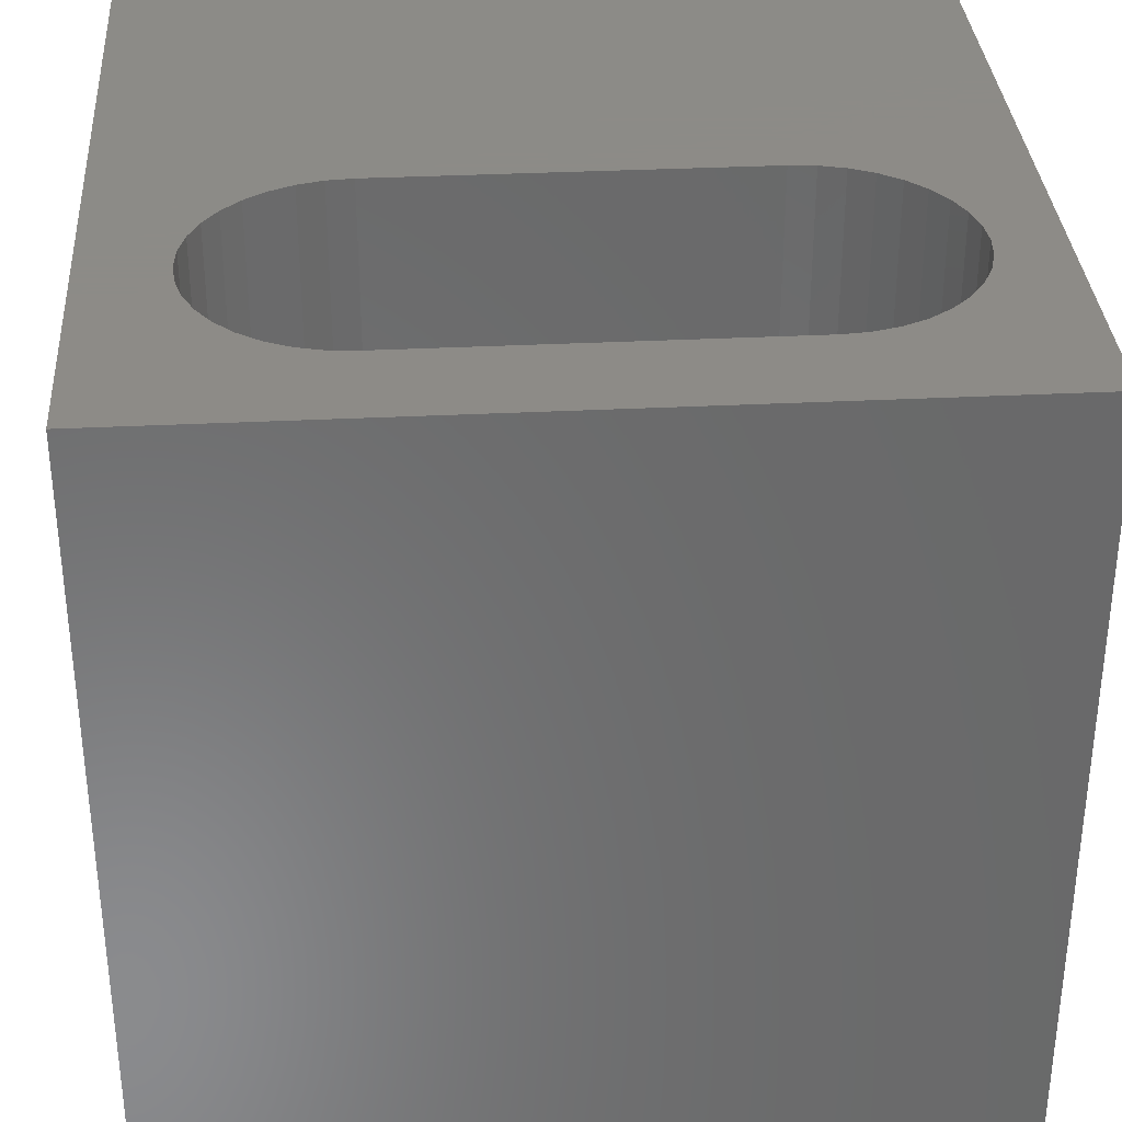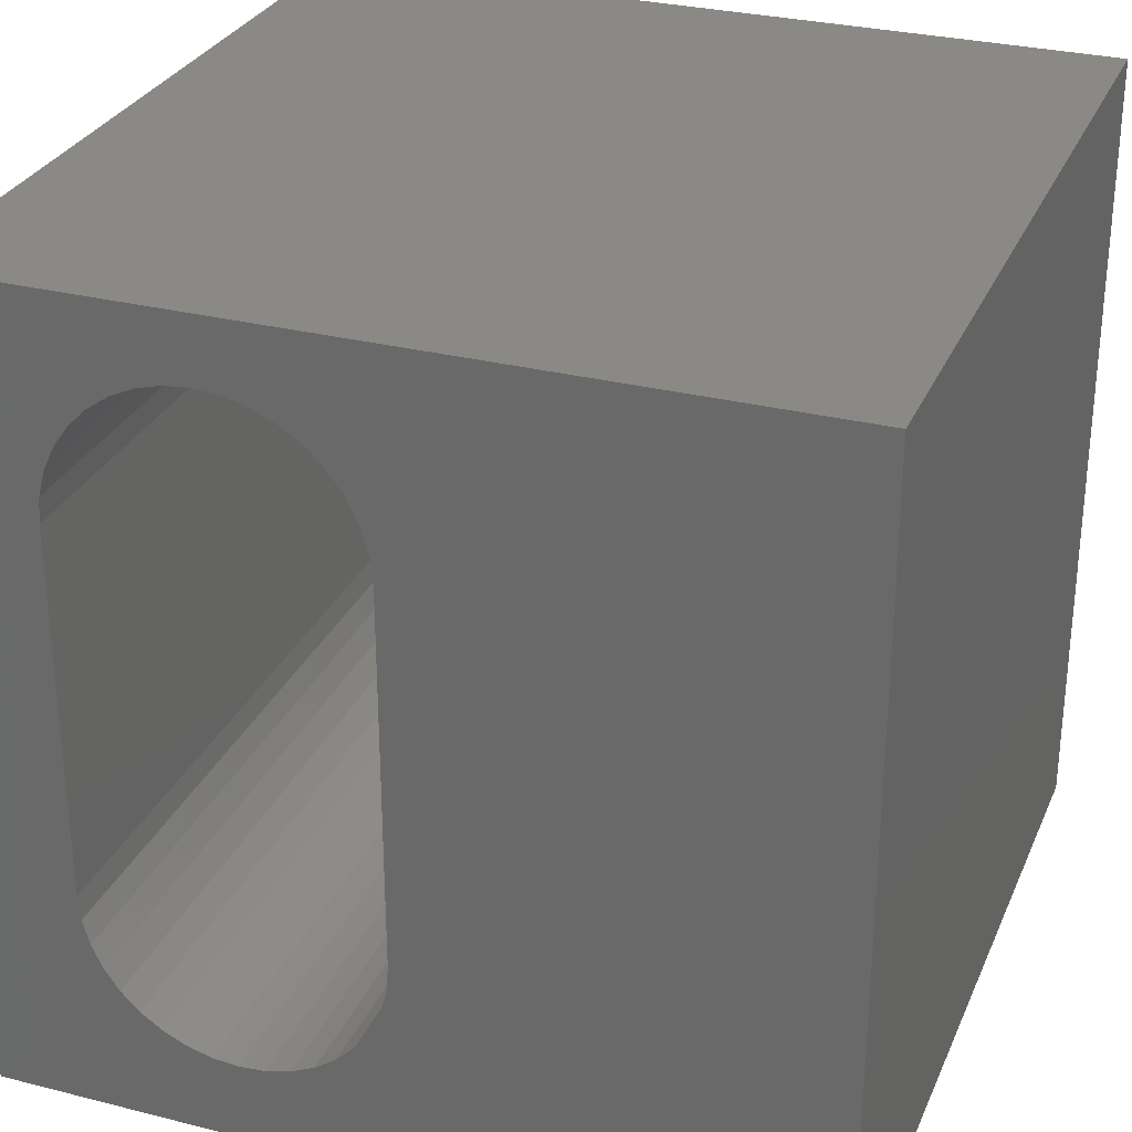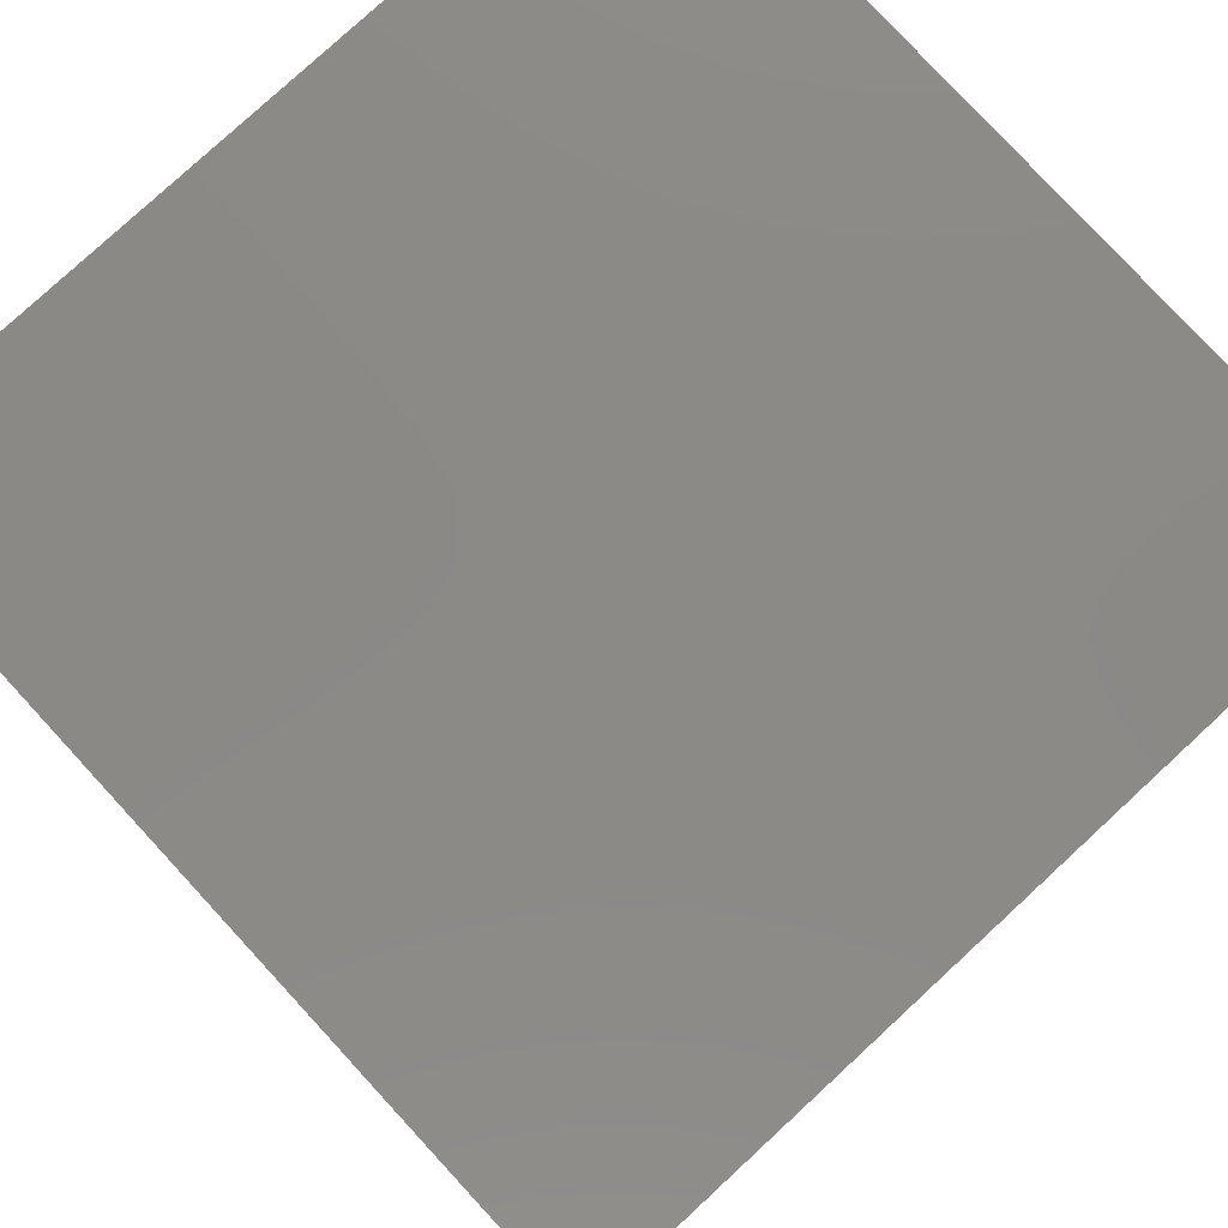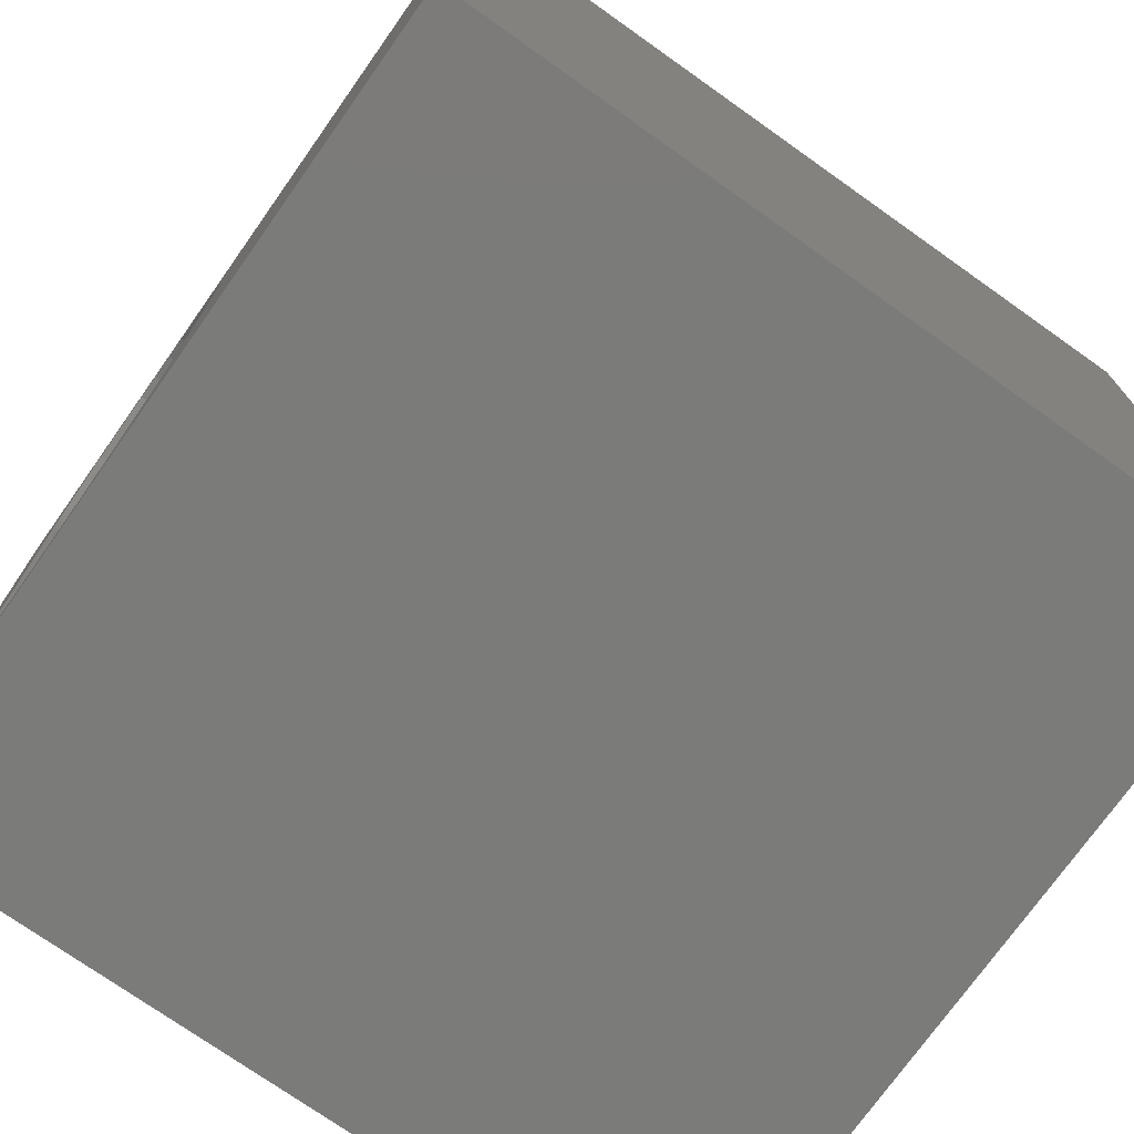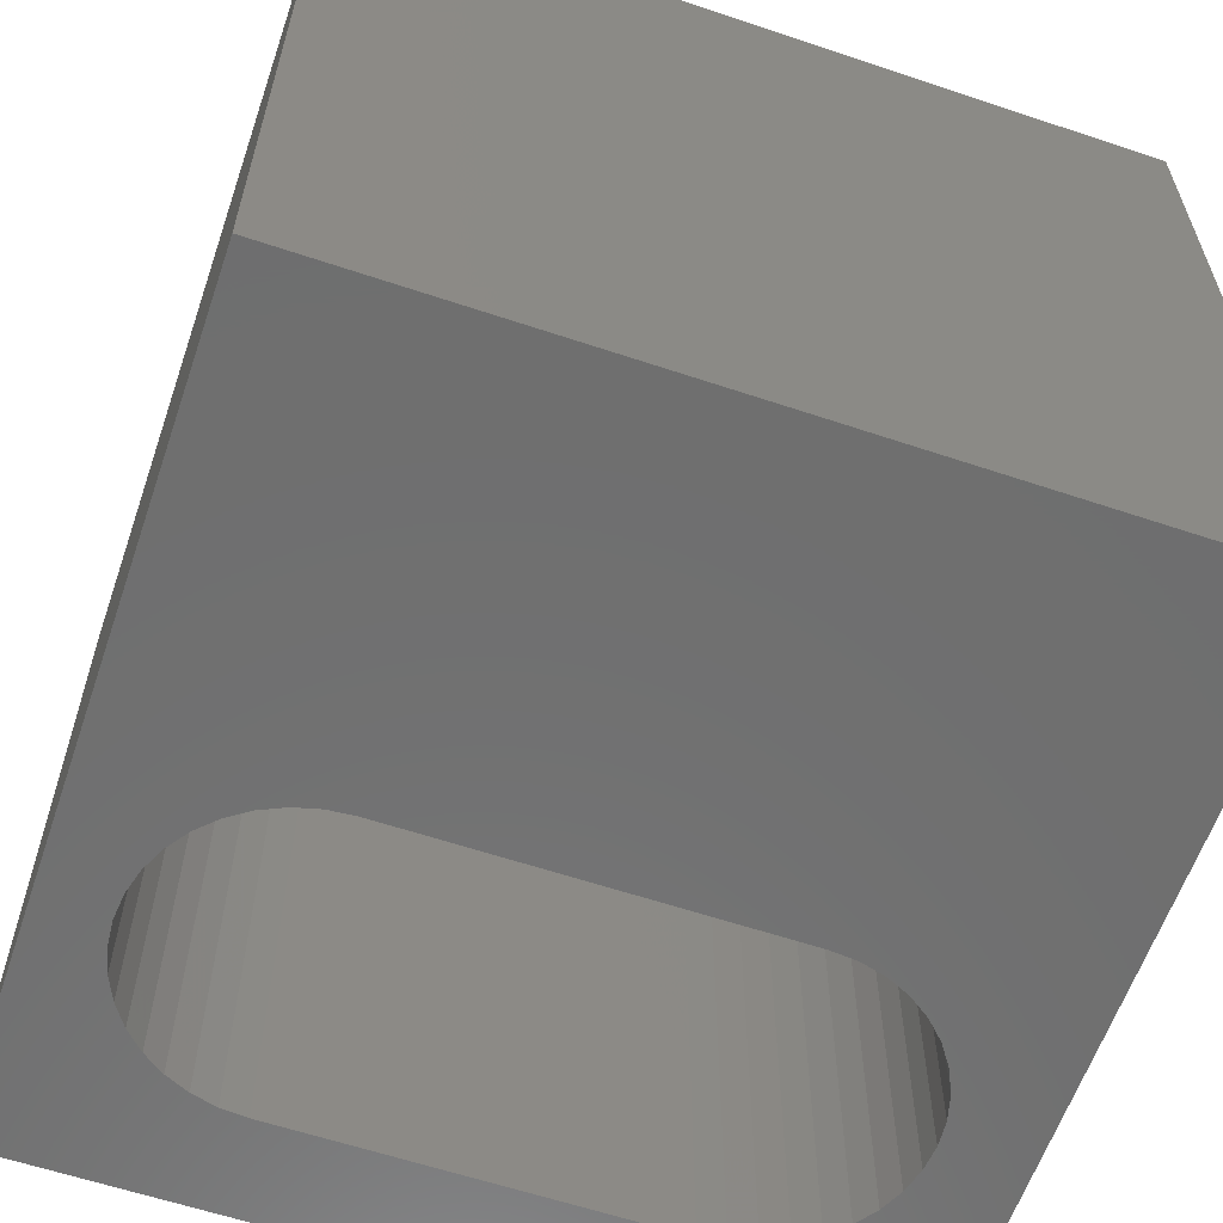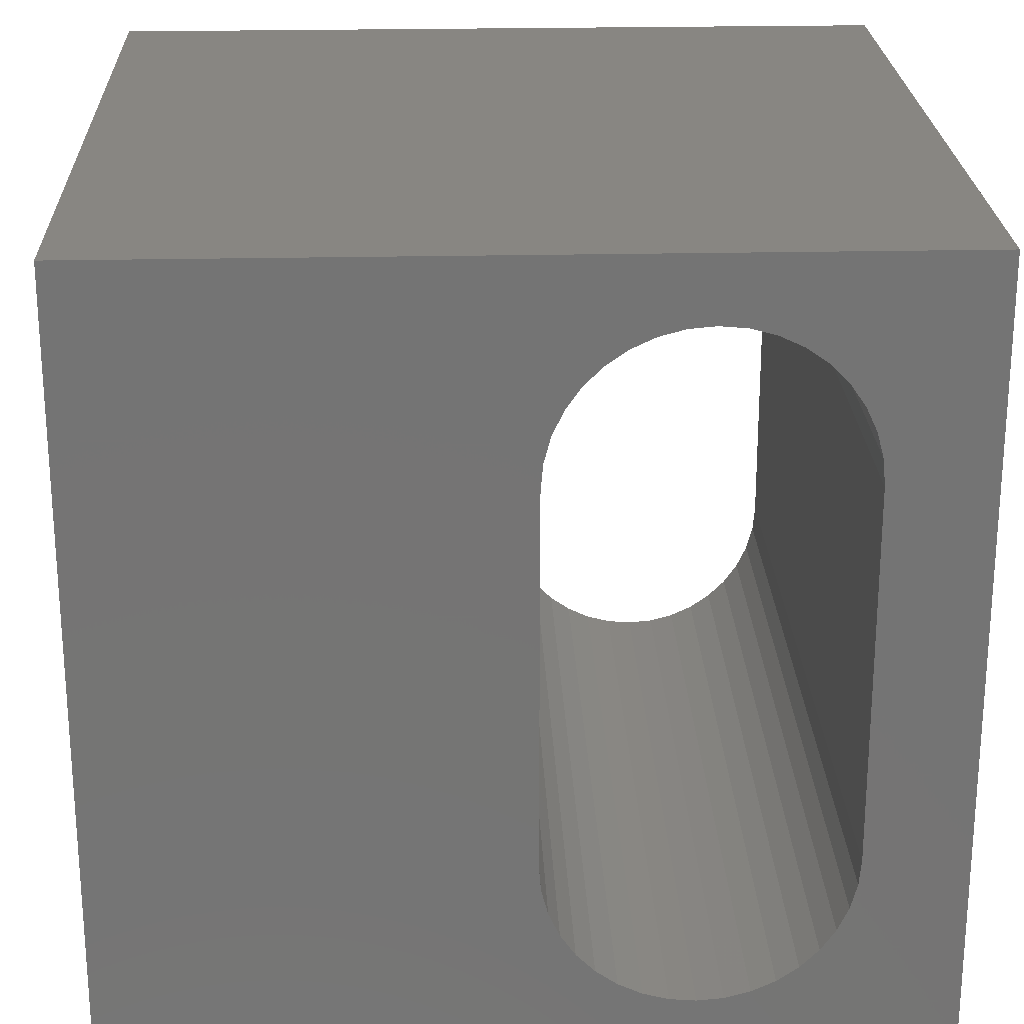
<metadata>
{"format":"stl","ext":"stl","renderer":"f3d","projection":"perspective","resolution":1024,"background":"white","views":[{"elev":33.8,"azim":86.1,"up":"+Z"},{"elev":29.5,"azim":-159.6,"up":"+Y"},{"elev":79.4,"azim":137.3,"up":"+Y"},{"elev":-74.1,"azim":-125.3,"up":"+Y"},{"elev":-60.8,"azim":-108.9,"up":"+Z"},{"elev":23.4,"azim":-2.1,"up":"+Y"}]}
</metadata>
<code>
# stl→obj: 84 verts, 168 faces
v 0 10 10
v 0 10 0
v 0 0 10
v 0 0 0
v 6.316 1.117 10
v 6.028 1.251 10
v 5.768 1.433 10
v 10 0 10
v 6.939 1.007 10
v 6.623 1.035 10
v 5.145 7.707 10
v 5.227 8.013 10
v 5.361 8.301 10
v 5.543 8.561 10
v 7.85 1.251 10
v 7.562 1.117 10
v 7.255 1.035 10
v 5.543 1.658 10
v 5.361 1.918 10
v 5.227 2.206 10
v 8.733 2.512 10
v 8.651 2.206 10
v 8.517 1.918 10
v 5.145 2.512 10
v 5.117 2.829 10
v 5.117 7.39 10
v 5.768 8.786 10
v 6.028 8.968 10
v 6.316 9.102 10
v 6.623 9.184 10
v 6.939 9.212 10
v 10 10 10
v 7.255 9.184 10
v 8.651 8.013 10
v 8.733 7.707 10
v 8.761 7.39 10
v 8.761 2.829 10
v 8.335 1.658 10
v 8.11 1.433 10
v 7.562 9.102 10
v 7.85 8.968 10
v 8.11 8.786 10
v 8.335 8.561 10
v 8.517 8.301 10
v 10 10 0
v 10 0 0
v 5.768 1.433 0
v 6.028 1.251 0
v 5.145 2.512 0
v 5.227 2.206 0
v 5.361 1.918 0
v 5.543 1.658 0
v 5.543 8.561 0
v 5.361 8.301 0
v 5.227 8.013 0
v 5.145 7.707 0
v 5.117 7.39 0
v 5.117 2.829 0
v 6.316 1.117 0
v 6.623 1.035 0
v 6.939 1.007 0
v 7.255 1.035 0
v 7.562 9.102 0
v 7.255 9.184 0
v 6.939 9.212 0
v 6.623 9.184 0
v 6.316 9.102 0
v 6.028 8.968 0
v 5.768 8.786 0
v 8.733 7.707 0
v 8.651 8.013 0
v 8.517 8.301 0
v 8.335 8.561 0
v 7.562 1.117 0
v 7.85 1.251 0
v 8.11 1.433 0
v 8.651 2.206 0
v 8.733 2.512 0
v 8.761 2.829 0
v 8.761 7.39 0
v 8.11 8.786 0
v 7.85 8.968 0
v 8.335 1.658 0
v 8.517 1.918 0
f 1 2 3
f 3 2 4
f 5 6 3
f 3 6 7
f 8 9 3
f 3 9 10
f 3 10 5
f 11 12 1
f 1 12 13
f 1 13 14
f 15 16 8
f 8 16 17
f 8 17 9
f 7 18 3
f 3 18 19
f 3 19 20
f 21 22 8
f 8 22 23
f 20 24 3
f 3 24 25
f 3 25 1
f 1 25 26
f 1 26 11
f 14 27 1
f 1 27 28
f 1 28 29
f 29 30 1
f 1 30 31
f 1 31 32
f 32 31 33
f 34 35 32
f 32 35 36
f 32 36 8
f 8 36 37
f 8 37 21
f 23 38 8
f 8 38 39
f 8 39 15
f 33 40 32
f 32 40 41
f 32 41 42
f 42 43 32
f 32 43 44
f 32 44 34
f 45 32 46
f 46 32 8
f 47 48 4
f 4 49 50
f 50 51 4
f 4 51 52
f 4 52 47
f 53 54 2
f 2 54 55
f 55 56 2
f 2 56 57
f 2 57 4
f 4 57 58
f 4 58 49
f 48 59 4
f 4 59 60
f 4 60 46
f 46 60 61
f 46 61 62
f 63 64 45
f 45 64 65
f 45 65 2
f 2 65 66
f 2 66 67
f 67 68 2
f 2 68 69
f 2 69 53
f 70 71 45
f 45 71 72
f 45 72 73
f 62 74 46
f 46 74 75
f 46 75 76
f 77 78 46
f 46 78 79
f 46 79 45
f 45 79 80
f 45 80 70
f 73 81 45
f 45 81 82
f 45 82 63
f 76 83 46
f 46 83 84
f 46 84 77
f 32 45 1
f 1 45 2
f 46 8 4
f 4 8 3
f 58 25 24
f 58 24 49
f 49 24 20
f 49 20 50
f 50 20 19
f 50 19 51
f 51 19 18
f 51 18 52
f 52 18 7
f 52 7 47
f 47 7 6
f 47 6 48
f 48 6 5
f 48 5 59
f 59 5 10
f 59 10 60
f 60 10 9
f 60 9 61
f 61 9 17
f 61 17 62
f 62 17 16
f 62 16 74
f 74 16 15
f 74 15 75
f 75 15 39
f 75 39 76
f 76 39 38
f 76 38 83
f 83 38 23
f 83 23 84
f 84 23 22
f 84 22 77
f 77 22 21
f 77 21 78
f 78 21 37
f 78 37 79
f 58 57 25
f 25 57 26
f 80 36 35
f 80 35 70
f 70 35 34
f 70 34 71
f 71 34 44
f 71 44 72
f 72 44 43
f 72 43 73
f 73 43 42
f 73 42 81
f 81 42 41
f 81 41 82
f 82 41 40
f 82 40 63
f 63 40 33
f 63 33 64
f 64 33 31
f 64 31 65
f 65 31 30
f 65 30 66
f 66 30 29
f 66 29 67
f 67 29 28
f 67 28 68
f 68 28 27
f 68 27 69
f 69 27 14
f 69 14 53
f 53 14 13
f 53 13 54
f 54 13 12
f 54 12 55
f 55 12 11
f 55 11 56
f 56 11 26
f 56 26 57
f 80 79 36
f 36 79 37

</code>
